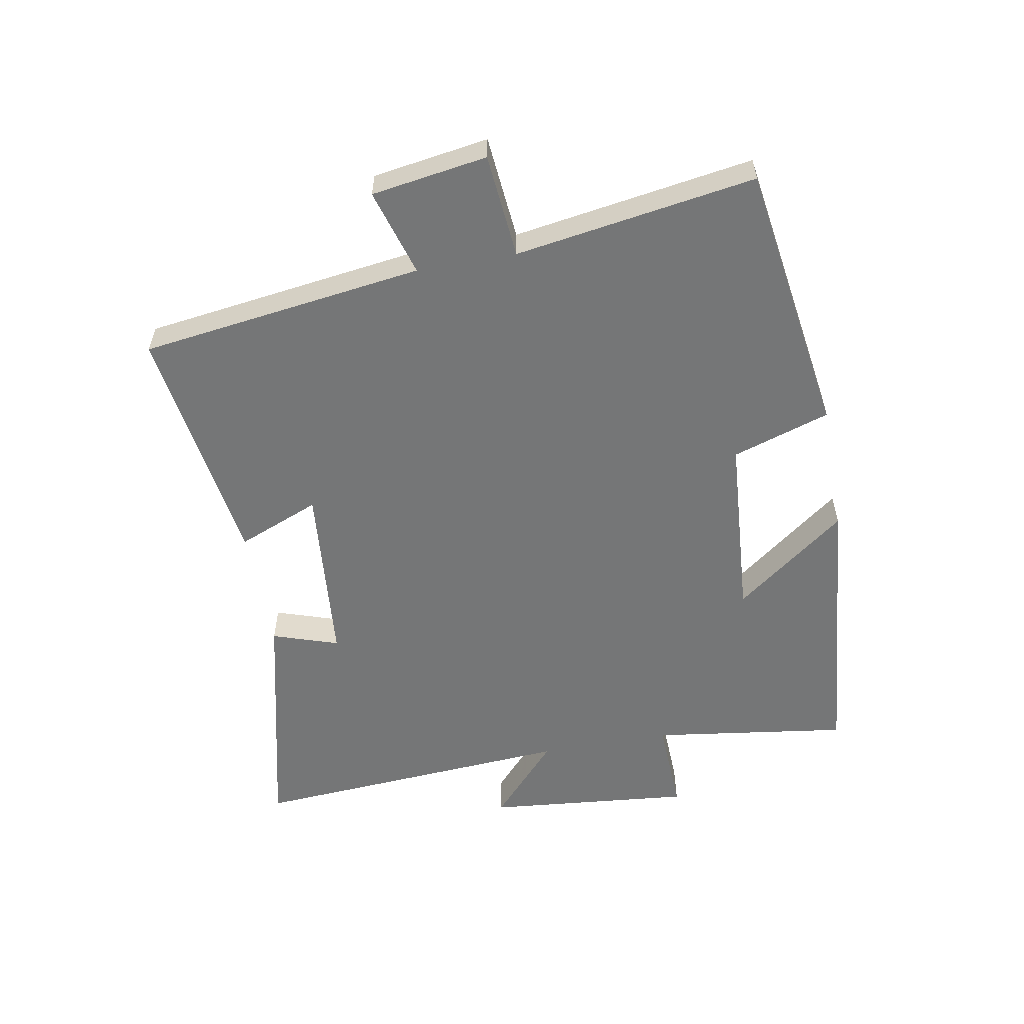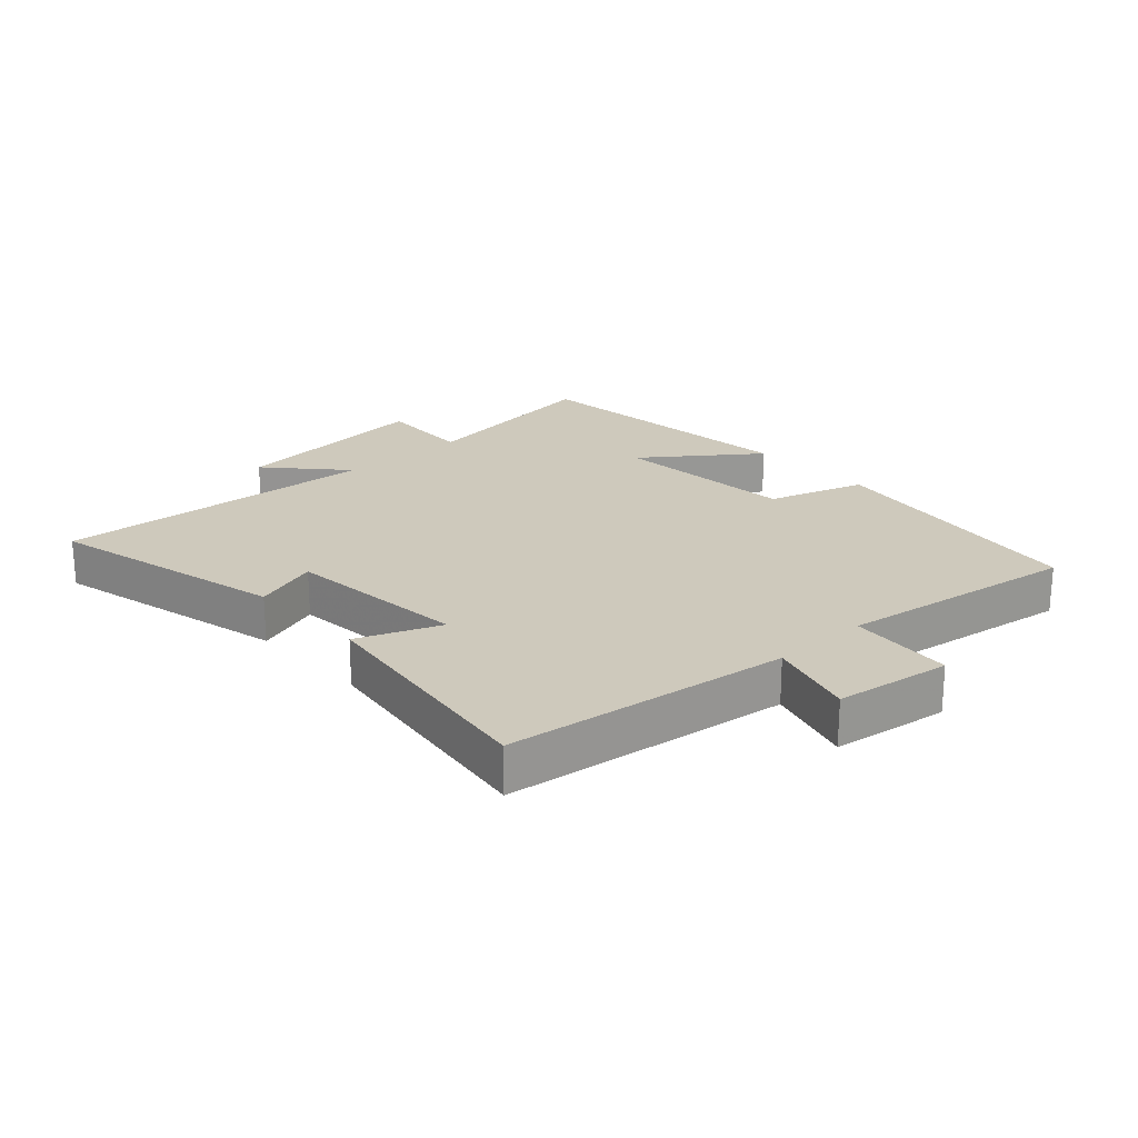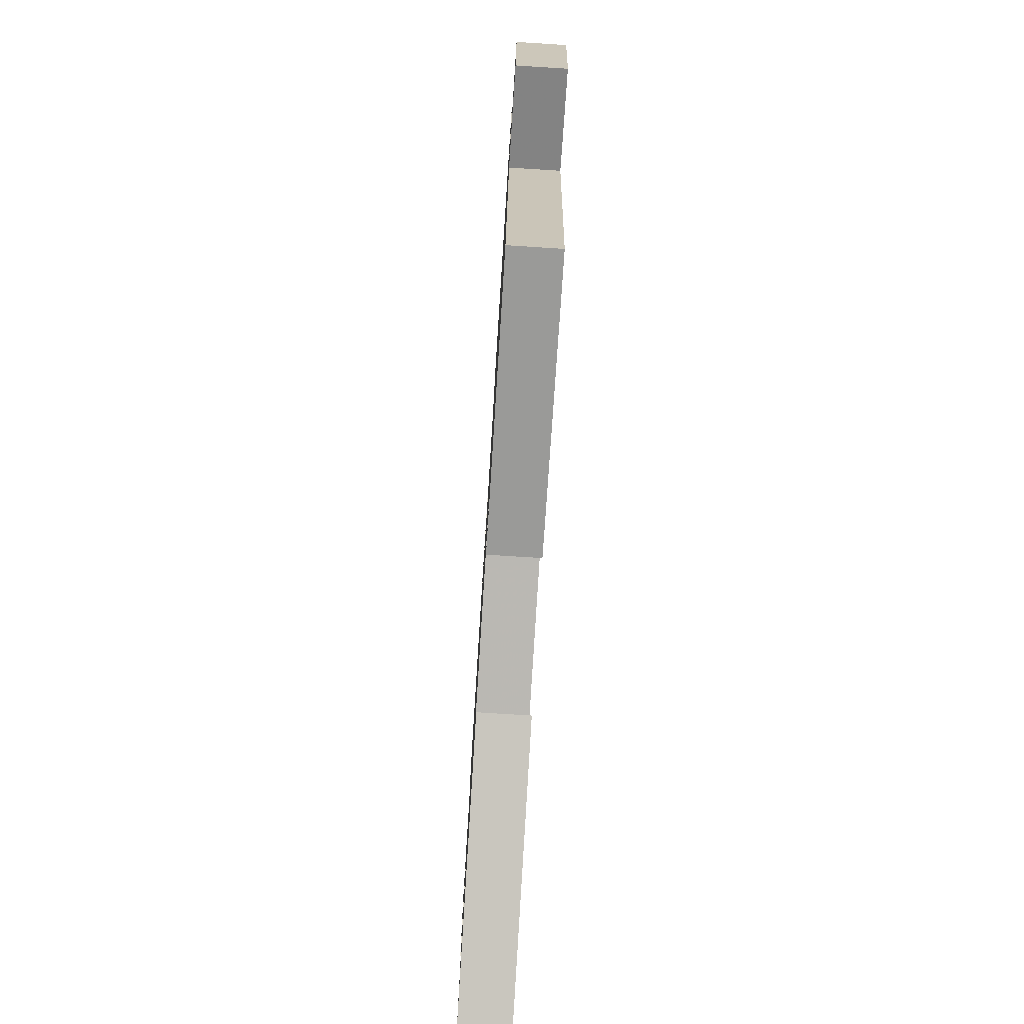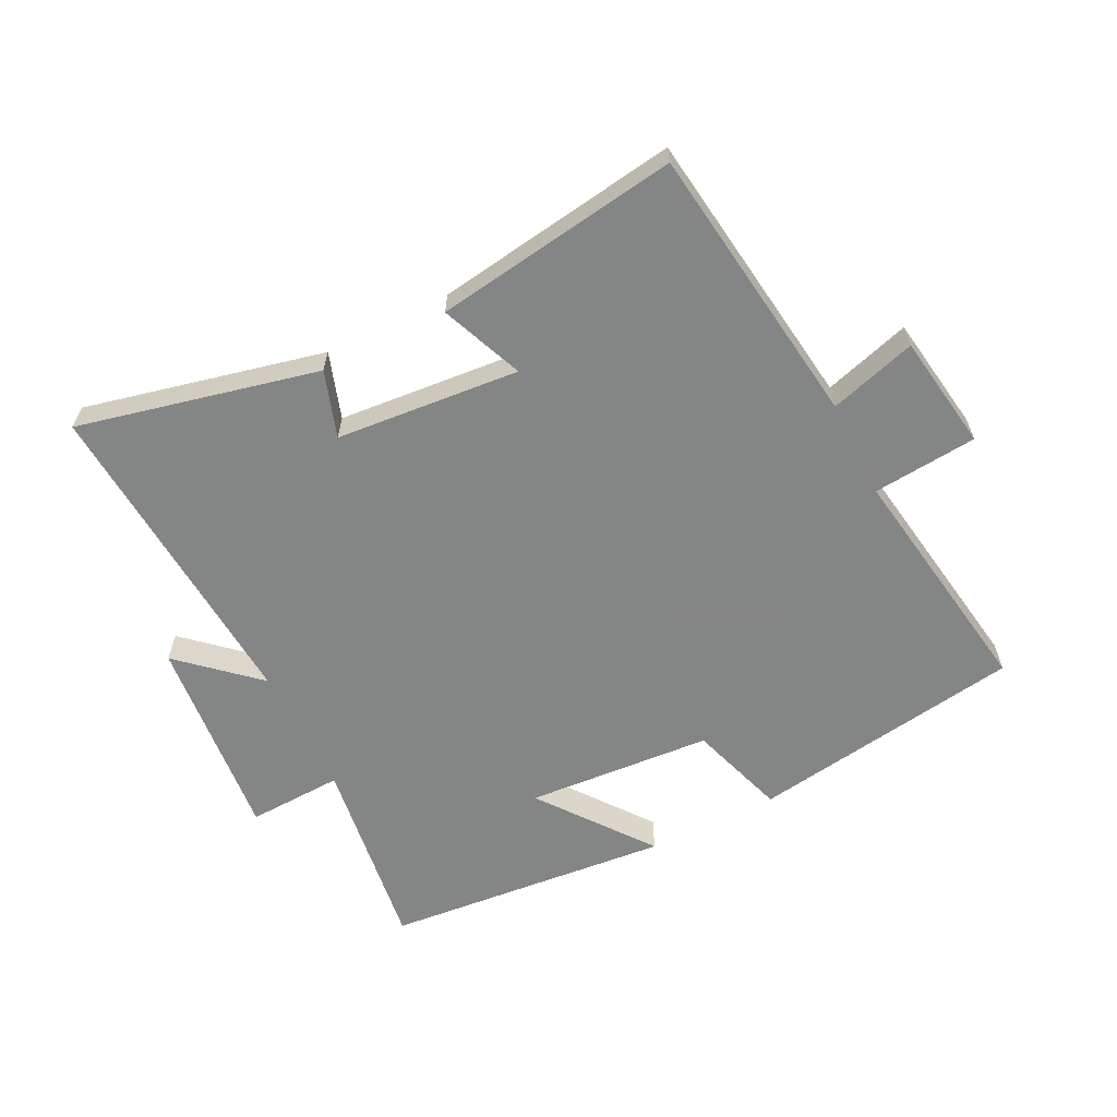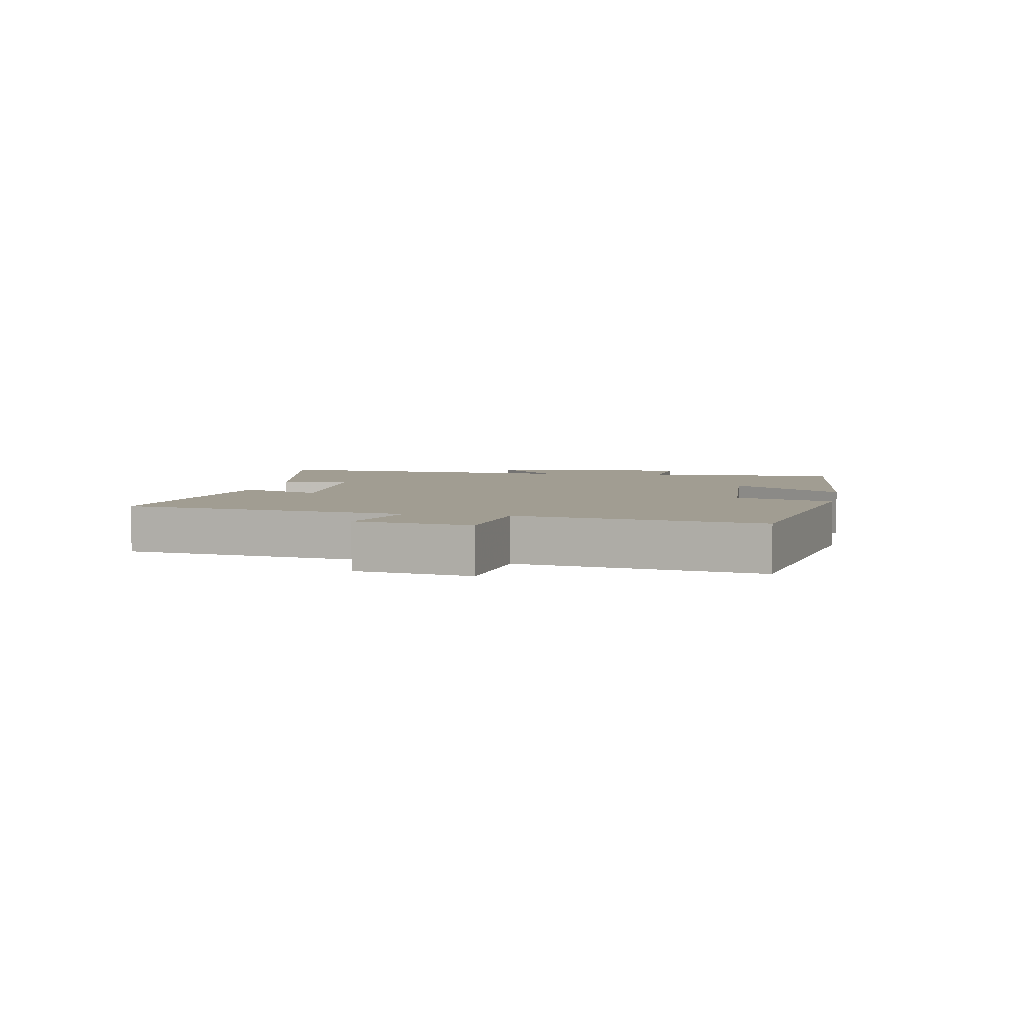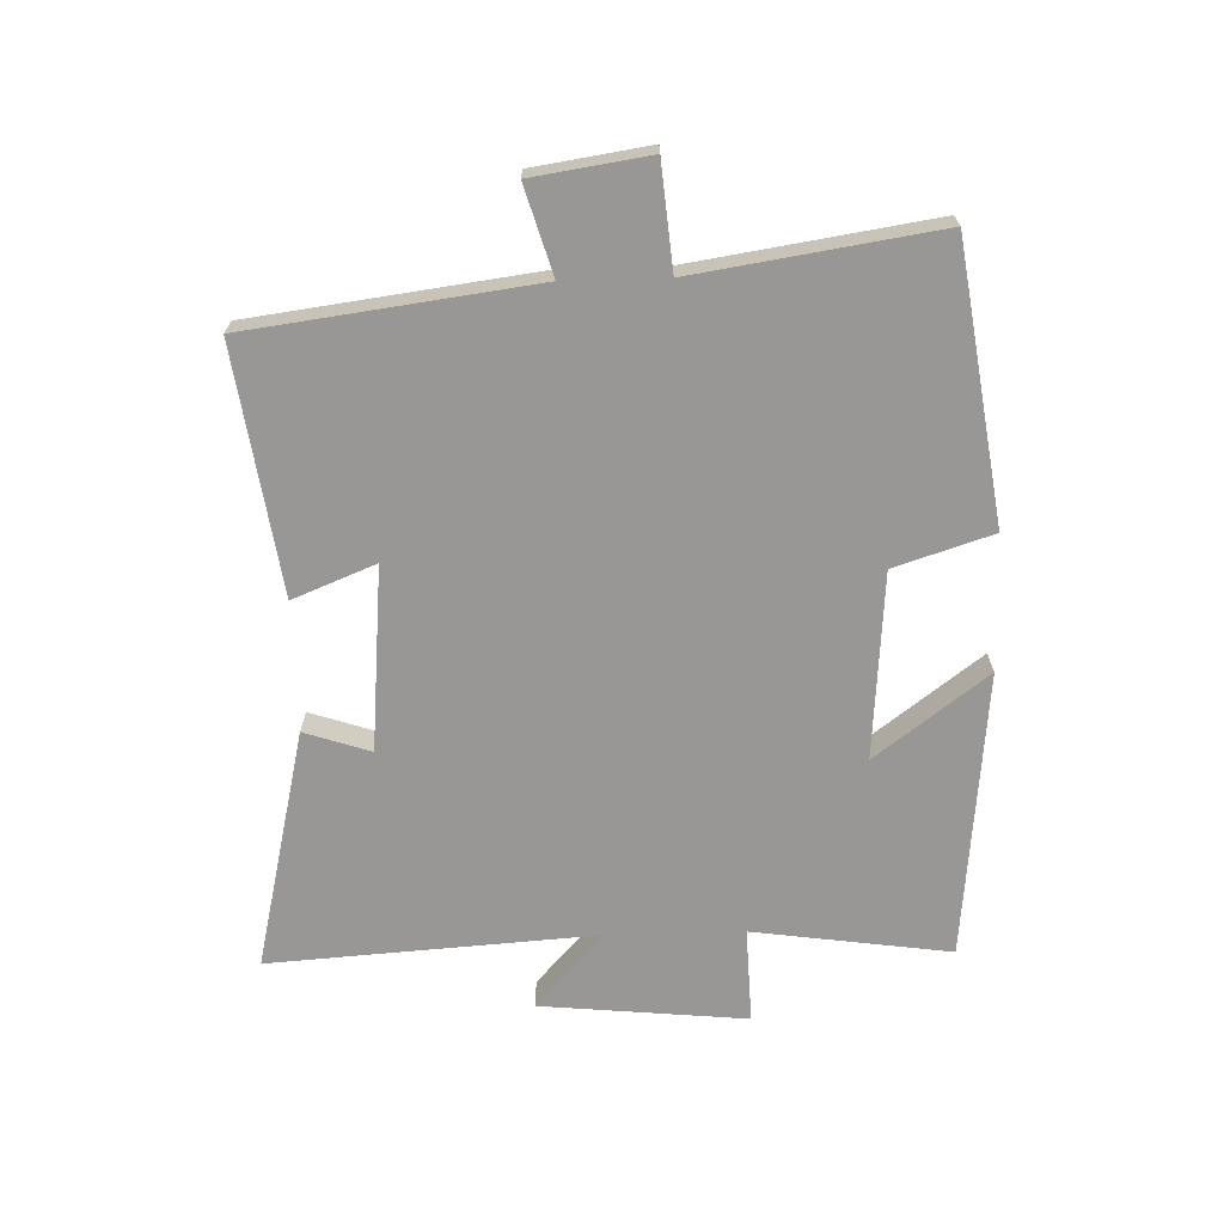
<metadata>
{"format":"obj","ext":"obj","renderer":"f3d","projection":"perspective","resolution":1024,"background":"white","views":[{"elev":-56.7,"azim":-79.7,"up":"+Y"},{"elev":22.3,"azim":-132.8,"up":"+Y"},{"elev":-77.6,"azim":-93.6,"up":"+Z"},{"elev":-61.6,"azim":-153.3,"up":"+Y"},{"elev":4.6,"azim":-78.6,"up":"+Y"},{"elev":-68.2,"azim":-88.4,"up":"+Y"}]}
</metadata>
<code>
v 0.535 0.07 -0.589
v 0.153 0.07 -0.5
v 0.188 0.07 -0.395
v -0.104 0.07 -0.369
v -0.051 0.07 -0.5
v -0.44 0.07 -0.557
v -0.5 0.07 -0.106
v -0.638 0.07 -0.147
v -0.666 0.07 0.037
v -0.5 0.07 0.052
v -0.559 0.07 0.434
v -0.125 0.07 0.5
v -0.075 0.07 0.345
v 0.221 0.07 0.323
v 0.087 0.07 0.5
v 0.544 0.07 0.457
v 0.5 0.07 0.143
v 0.652 0.07 0.149
v 0.62 0.07 -0.179
v 0.5 0.07 -0.071
v 0.535 0 -0.589
v 0.153 0 -0.5
v 0.188 0 -0.395
v -0.104 0 -0.369
v -0.051 0 -0.5
v -0.44 0 -0.557
v -0.5 0 -0.106
v -0.638 0 -0.147
v -0.666 0 0.037
v -0.5 0 0.052
v -0.559 0 0.434
v -0.125 0 0.5
v -0.075 0 0.345
v 0.221 0 0.323
v 0.087 0 0.5
v 0.544 0 0.457
v 0.5 0 0.143
v 0.652 0 0.149
v 0.62 0 -0.179
v 0.5 0 -0.071
f 17 18 19 20
f 14 15 16 17
f 13 14 17 20
f 10 11 12 13
f 10 13 20 1
f 7 8 9 10
f 6 7 10
f 5 6 10
f 4 5 10
f 3 4 10
f 1 2 3
f 1 3 10
f 40 39 38 37
f 37 36 35 34
f 40 37 34 33
f 33 32 31 30
f 21 40 33 30
f 30 29 28 27
f 30 27 26
f 30 26 25
f 30 25 24
f 30 24 23
f 23 22 21
f 30 23 21
f 1 21 22 2
f 2 22 23 3
f 3 23 24 4
f 4 24 25 5
f 5 25 26 6
f 6 26 27 7
f 7 27 28 8
f 8 28 29 9
f 9 29 30 10
f 10 30 31 11
f 11 31 32 12
f 12 32 33 13
f 13 33 34 14
f 14 34 35 15
f 15 35 36 16
f 16 36 37 17
f 17 37 38 18
f 18 38 39 19
f 19 39 40 20
f 20 40 21 1

</code>
